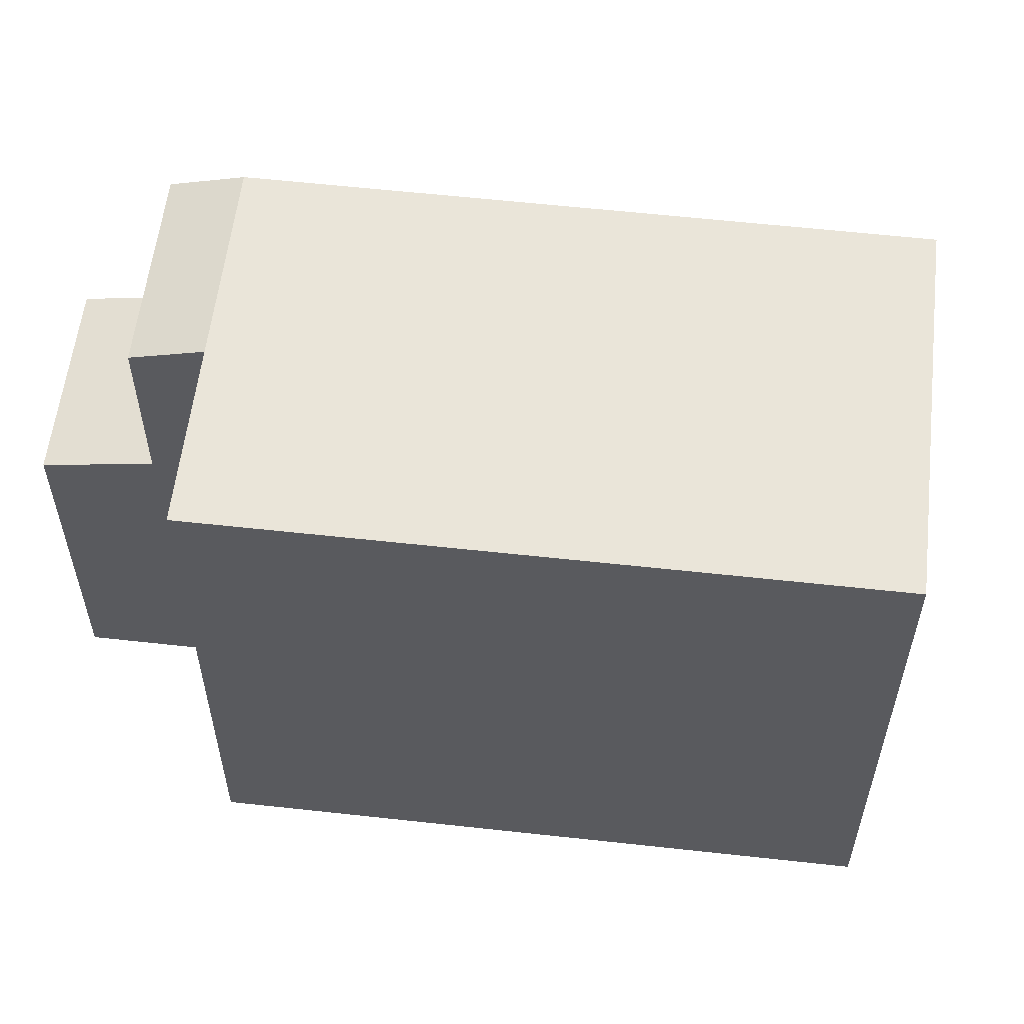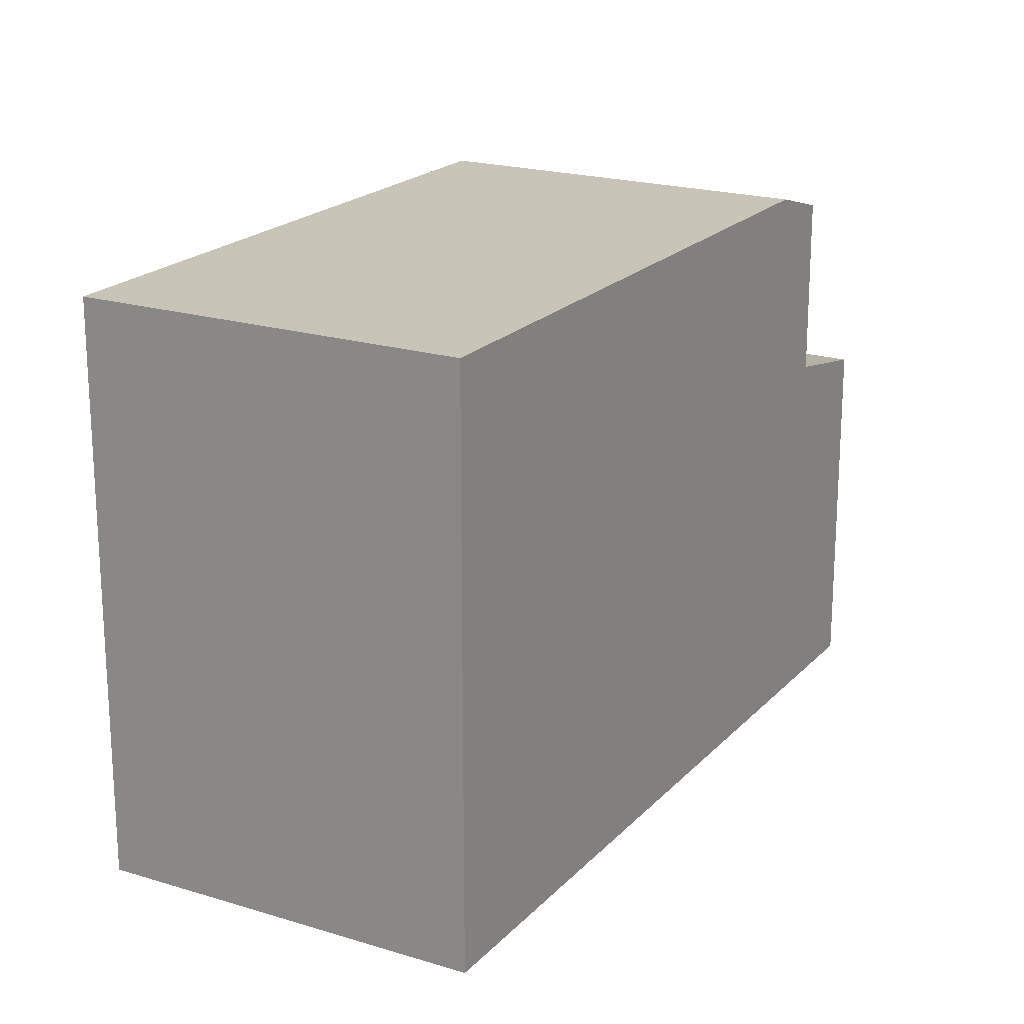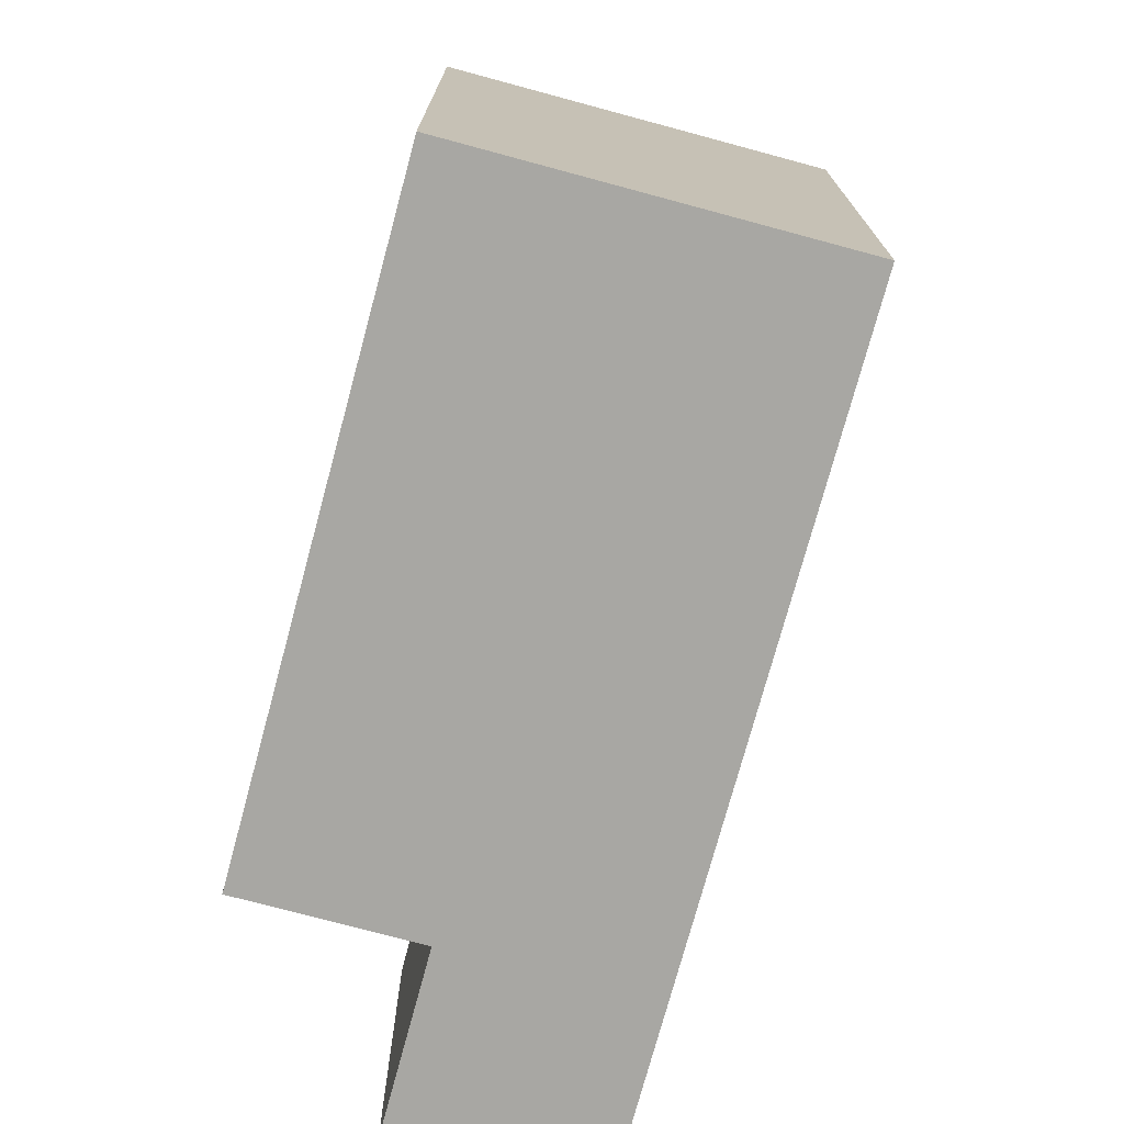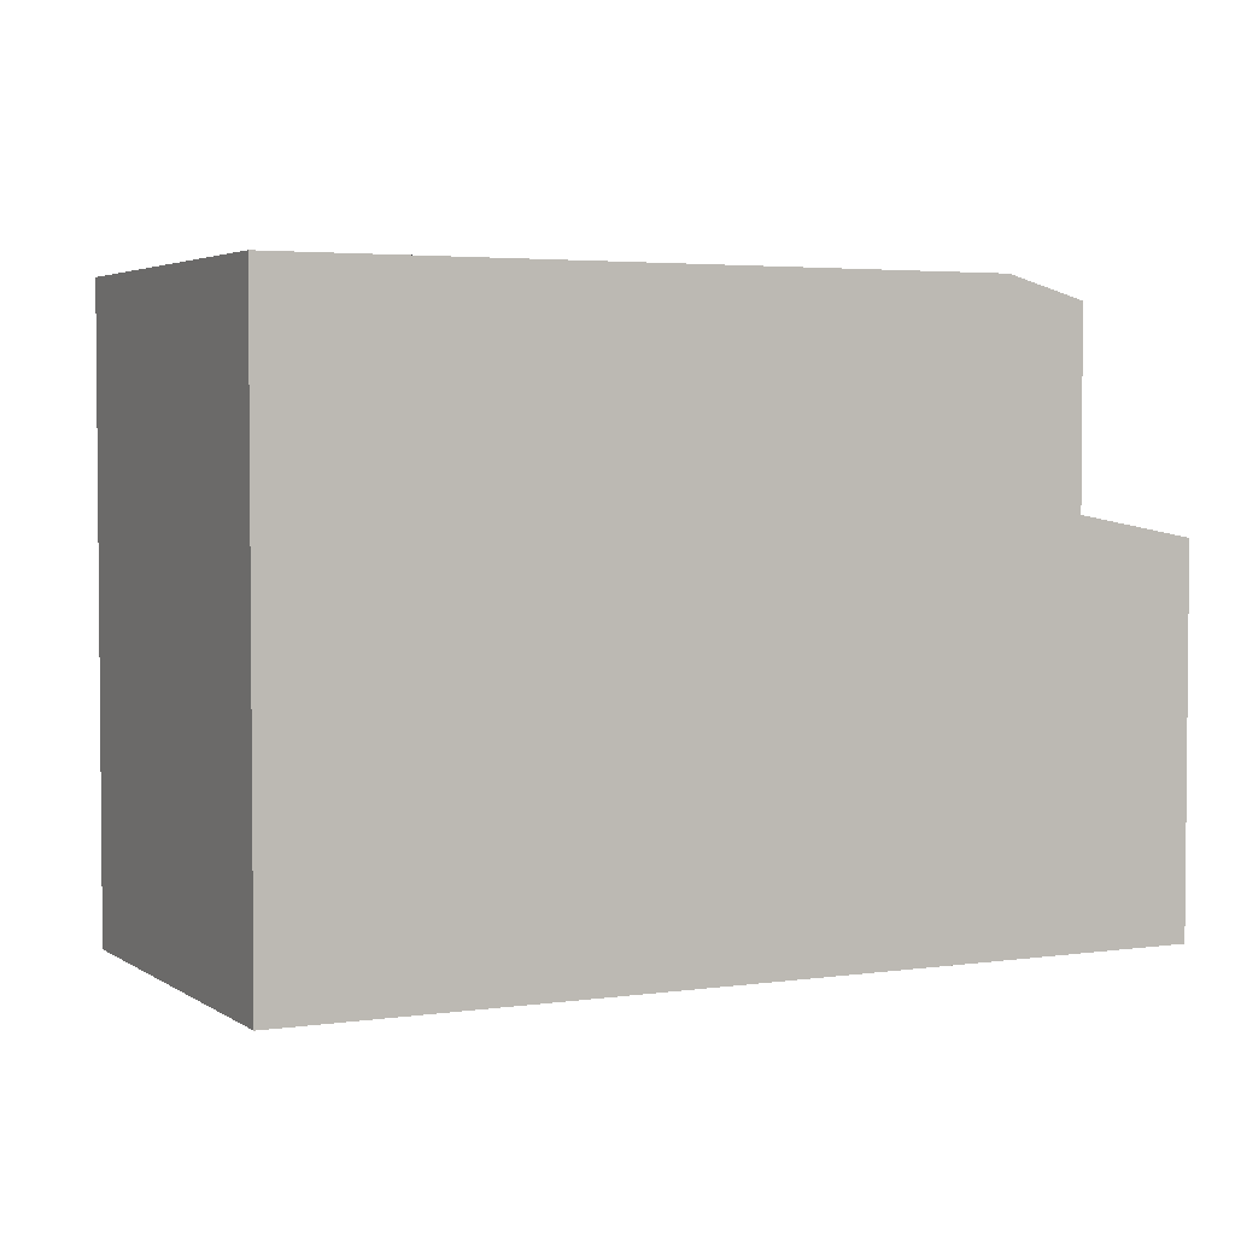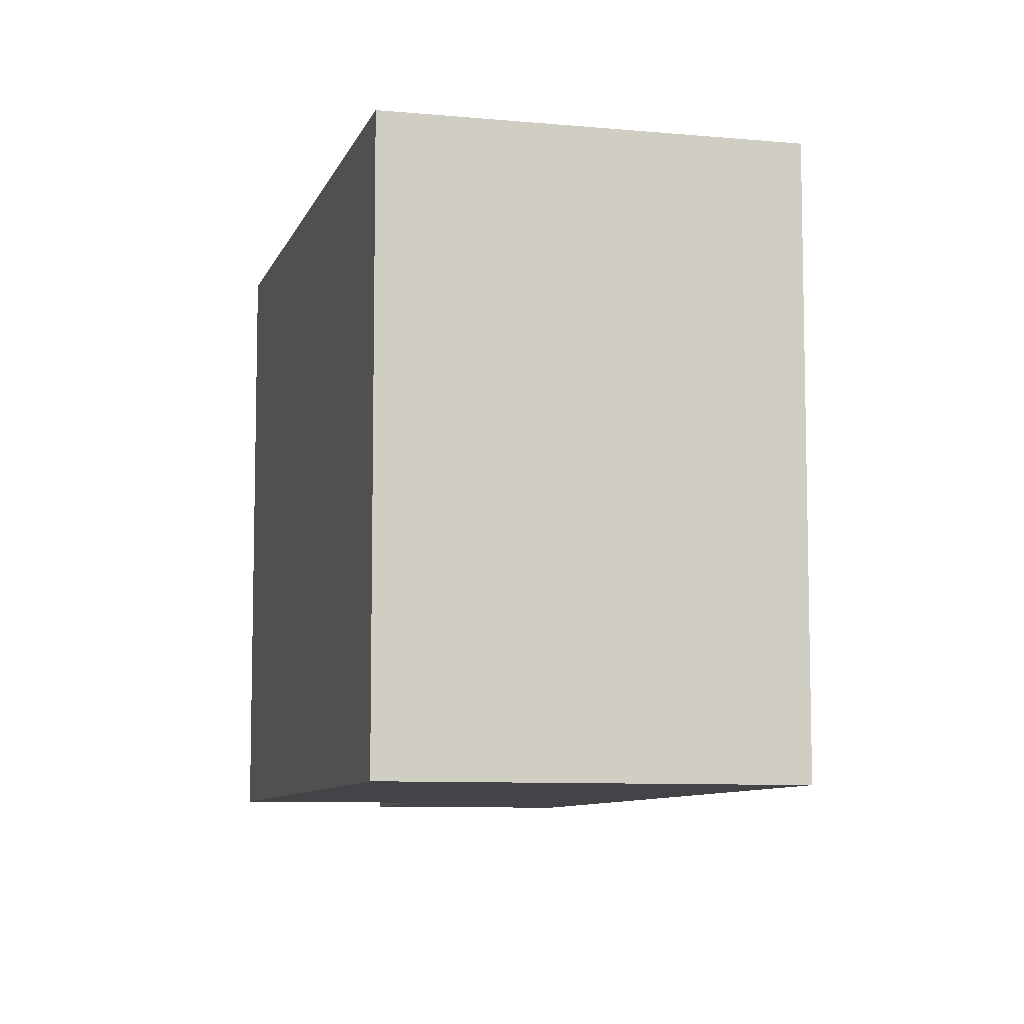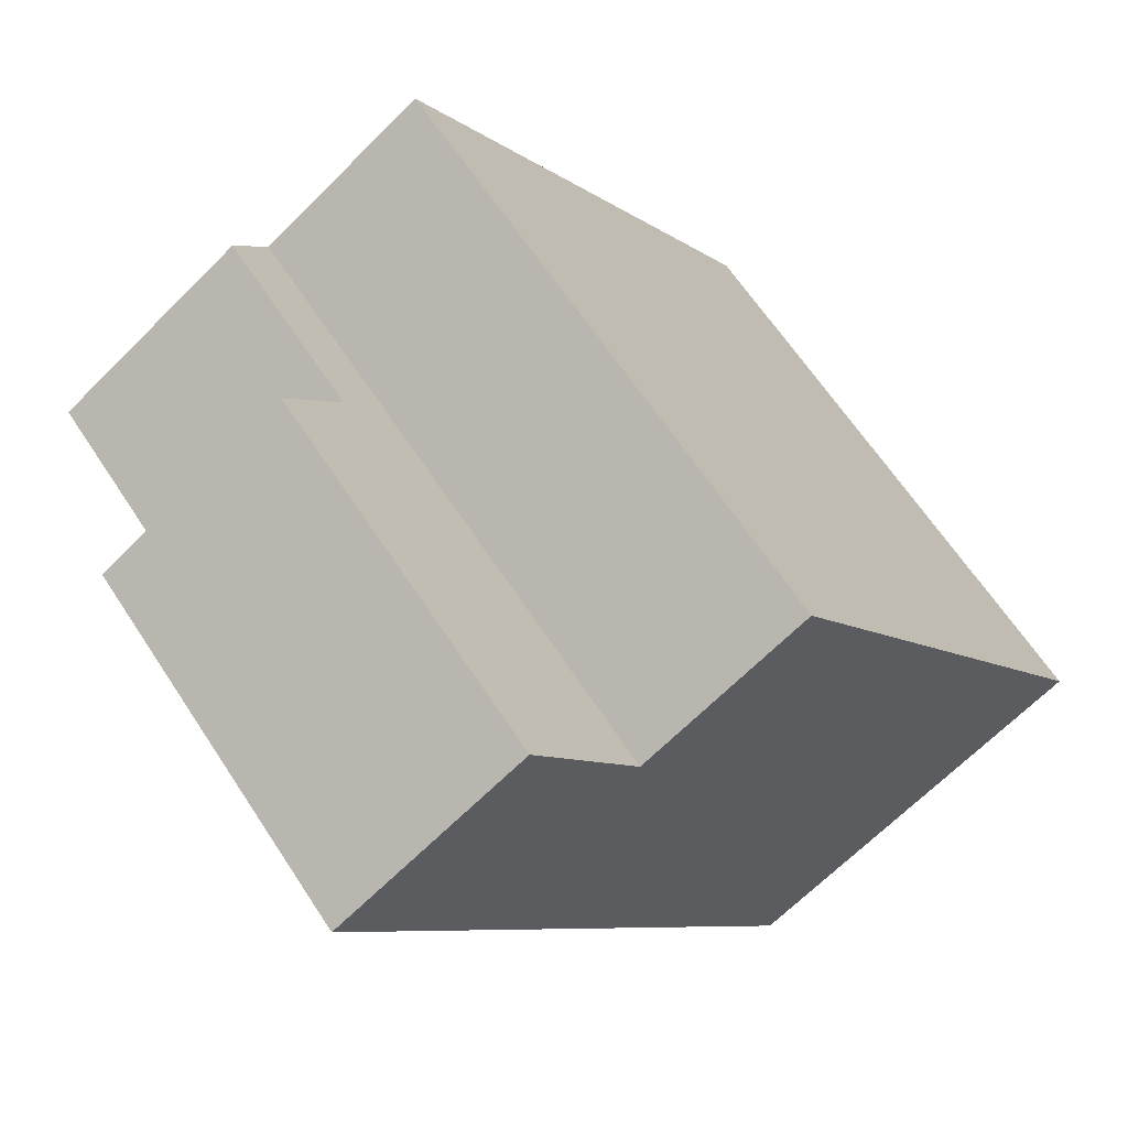
<metadata>
{"format":"obj","ext":"obj","renderer":"f3d","projection":"perspective","resolution":1024,"background":"white","views":[{"elev":57.9,"azim":64.2,"up":"+Y"},{"elev":20.2,"azim":177.1,"up":"+Y"},{"elev":-74.5,"azim":132.5,"up":"+Y"},{"elev":3.4,"azim":-148.8,"up":"+Y"},{"elev":-8.3,"azim":133.0,"up":"+Y"},{"elev":63.6,"azim":-33.1,"up":"+Z"}]}
</metadata>
<code>
v -0.7688 5.425 5.836
v 0.3452 5.425 6.543
v 6.913 5.425 -3.832
v -2.511 5.425 4.73
v -0.7688 5.425 5.836
v 6.913 5.425 -3.832
v -2.511 5.425 4.73
v 6.913 5.425 -3.832
v 0.8172 5.425 -7.703
v -5.766 5.425 2.663
v -6.501 5.035 3.821
v -3.246 5.035 5.888
v -2.511 5.425 4.73
v -5.766 5.425 2.663
v -6.501 1.707 3.821
v -4.371 1.317 7.658
v -3.246 1.707 5.888
v -7.626 1.317 5.591
v -4.371 1.317 7.658
v -6.501 1.707 3.821
v -0.7688 -5.213 5.836
v 0.3452 -5.213 6.543
v 0.3452 5.425 6.543
v -0.7688 5.425 5.836
v -2.511 -5.213 4.73
v -0.7688 -5.213 5.836
v -0.7688 5.425 5.836
v -2.511 5.425 4.73
v 3.629 -5.213 1.356
v 6.913 -5.213 -3.832
v 6.913 5.425 -3.832
v 0.3452 5.425 6.543
v 0.3452 -5.213 6.543
v 3.629 -5.213 1.356
v 0.3452 5.425 6.543
v 3.629 -5.213 1.356
v 6.913 5.425 -3.832
v 0.8172 5.425 -7.703
v 6.913 5.425 -3.832
v 6.913 -5.213 -3.832
v 0.8172 -5.213 -7.703
v -5.766 5.425 2.663
v -2.474 -5.213 -2.52
v -5.766 -5.213 2.663
v -2.474 -5.213 -2.52
v 0.8172 5.425 -7.703
v 0.8172 -5.213 -7.703
v -5.766 5.425 2.663
v 0.8172 5.425 -7.703
v -2.474 -5.213 -2.52
v -6.501 5.035 3.821
v -5.766 5.425 2.663
v -6.501 1.707 3.821
v -6.501 1.707 3.821
v -5.766 5.425 2.663
v -5.766 -5.213 2.663
v -6.501 -5.213 3.821
v -7.626 1.317 5.591
v -7.063 -5.213 4.706
v -7.626 -5.213 5.591
v -7.063 -5.213 4.706
v -6.501 1.707 3.821
v -6.501 -5.213 3.821
v -7.626 1.317 5.591
v -6.501 1.707 3.821
v -7.063 -5.213 4.706
v -6.501 1.707 3.821
v -3.246 1.707 5.888
v -3.246 5.035 5.888
v -6.501 5.035 3.821
v -3.246 -5.213 5.888
v -2.511 -5.213 4.73
v -2.511 5.425 4.73
v -3.246 1.707 5.888
v -3.246 5.035 5.888
v -3.246 1.707 5.888
v -2.511 5.425 4.73
v -3.808 -5.213 6.773
v -3.246 -5.213 5.888
v -3.246 1.707 5.888
v -4.371 1.317 7.658
v -4.371 -5.213 7.658
v -3.808 -5.213 6.773
v -4.371 1.317 7.658
v -3.808 -5.213 6.773
v -3.246 1.707 5.888
v -7.626 -5.213 5.591
v -4.371 -5.213 7.658
v -4.371 1.317 7.658
v -7.626 1.317 5.591
v -7.626 -5.213 5.591
v -7.063 -5.213 4.706
v -6.501 -5.213 3.821
v -5.766 -5.213 2.663
v -2.474 -5.213 -2.52
v 0.8172 -5.213 -7.703
v 6.913 -5.213 -3.832
v 3.629 -5.213 1.356
v 0.3452 -5.213 6.543
v -0.7688 -5.213 5.836
v -2.511 -5.213 4.73
v -3.246 -5.213 5.888
v -3.808 -5.213 6.773
v -4.371 -5.213 7.658
g CDNNDG02_0001640
f 1 2 3
f 4 5 6
f 7 9 10
f 7 8 9
f 11 13 14
f 11 12 13
f 15 16 17
f 18 19 20
f 21 23 24
f 23 21 22
f 28 25 26
f 27 28 26
f 29 30 31
f 32 33 34
f 35 36 37
f 41 38 39
f 39 40 41
f 42 43 44
f 45 46 47
f 48 49 50
f 51 52 53
f 54 56 57
f 56 54 55
f 58 59 60
f 61 62 63
f 64 65 66
f 67 69 70
f 69 67 68
f 72 73 74
f 71 72 74
f 75 76 77
f 78 79 80
f 81 82 83
f 84 85 86
f 87 89 90
f 89 87 88
f 104 91 92
f 103 104 92
f 98 99 100
f 97 98 95
f 97 95 96
f 98 100 101
f 93 103 92
f 101 94 95
f 101 93 94
f 93 101 102
f 98 101 95
f 93 102 103

</code>
